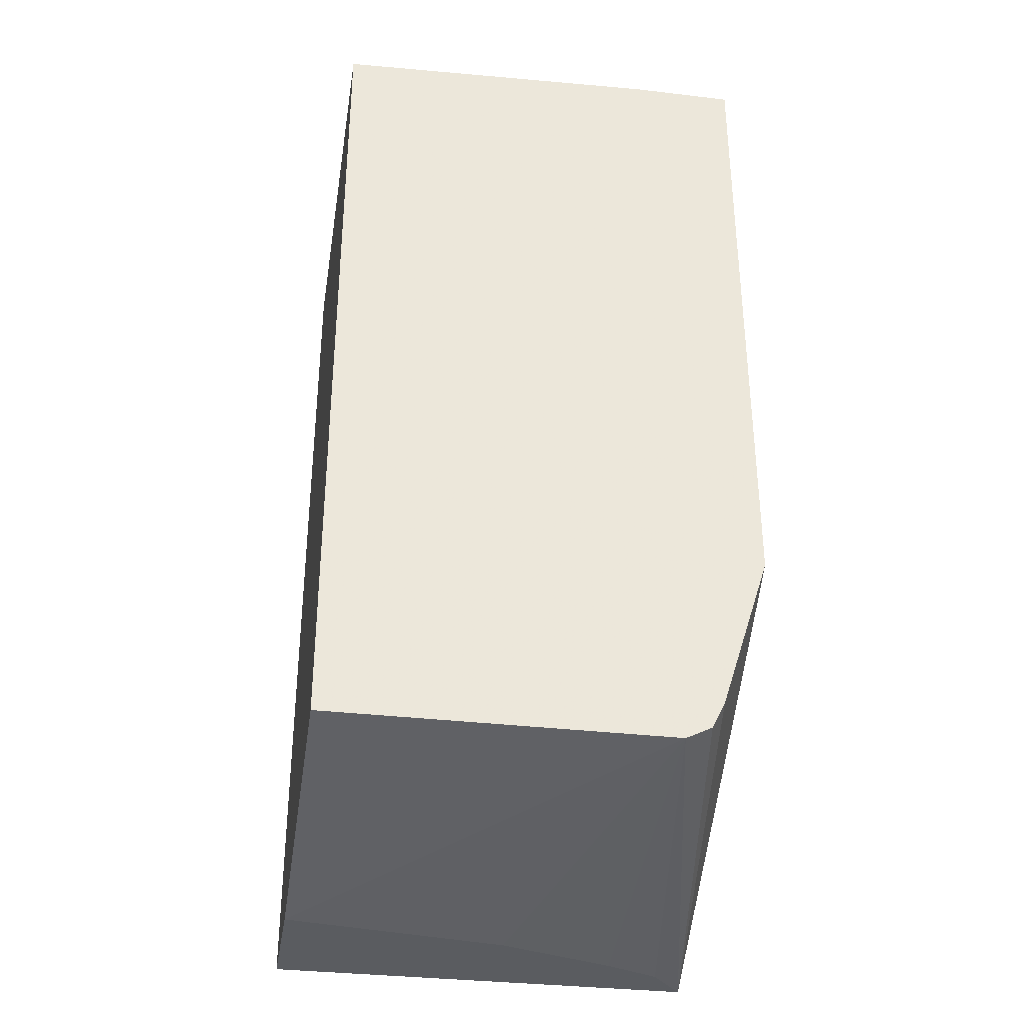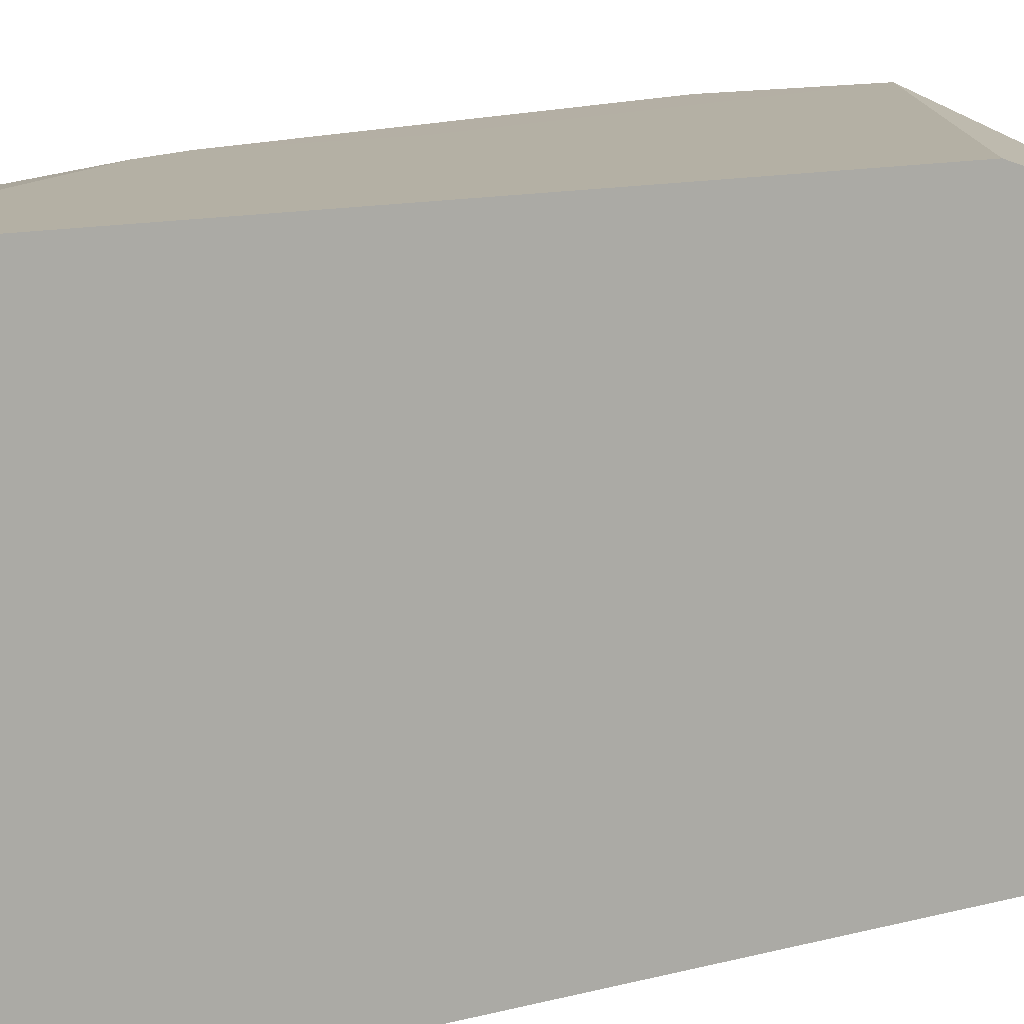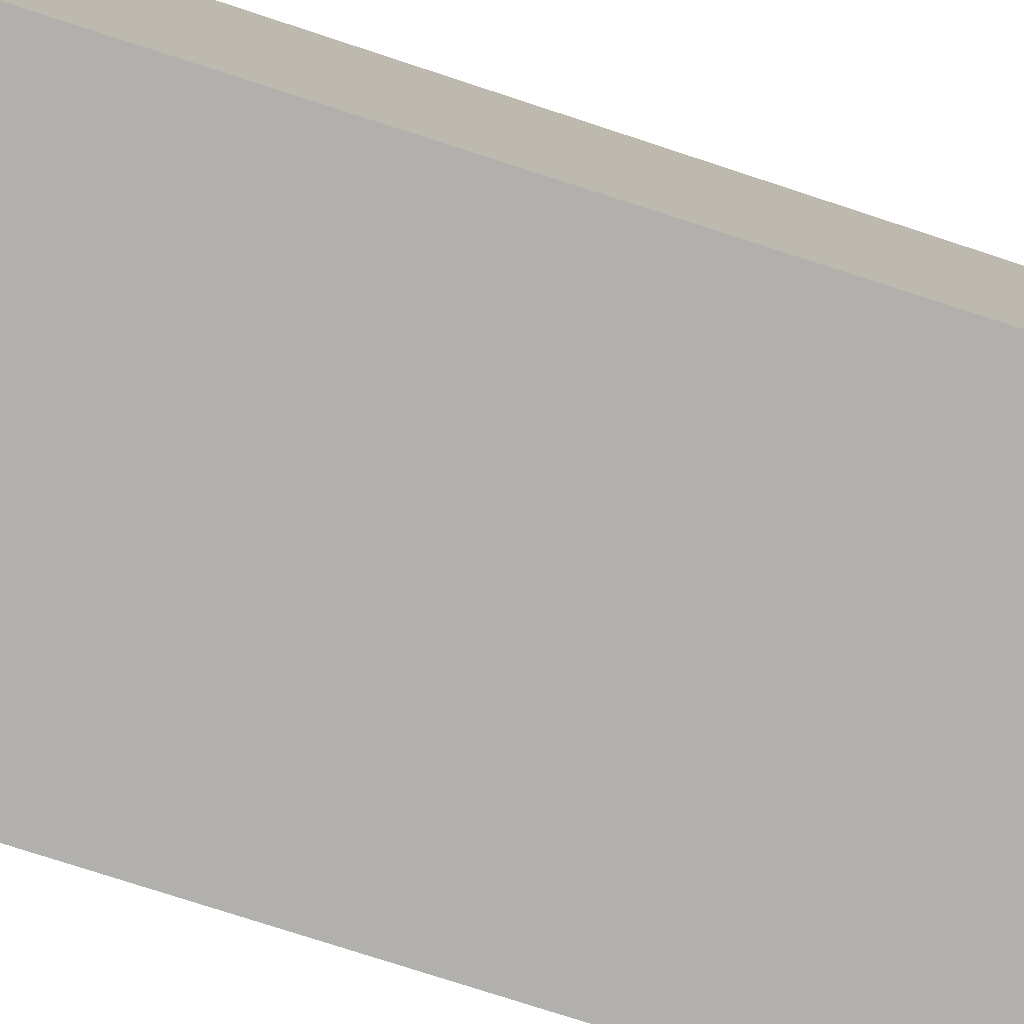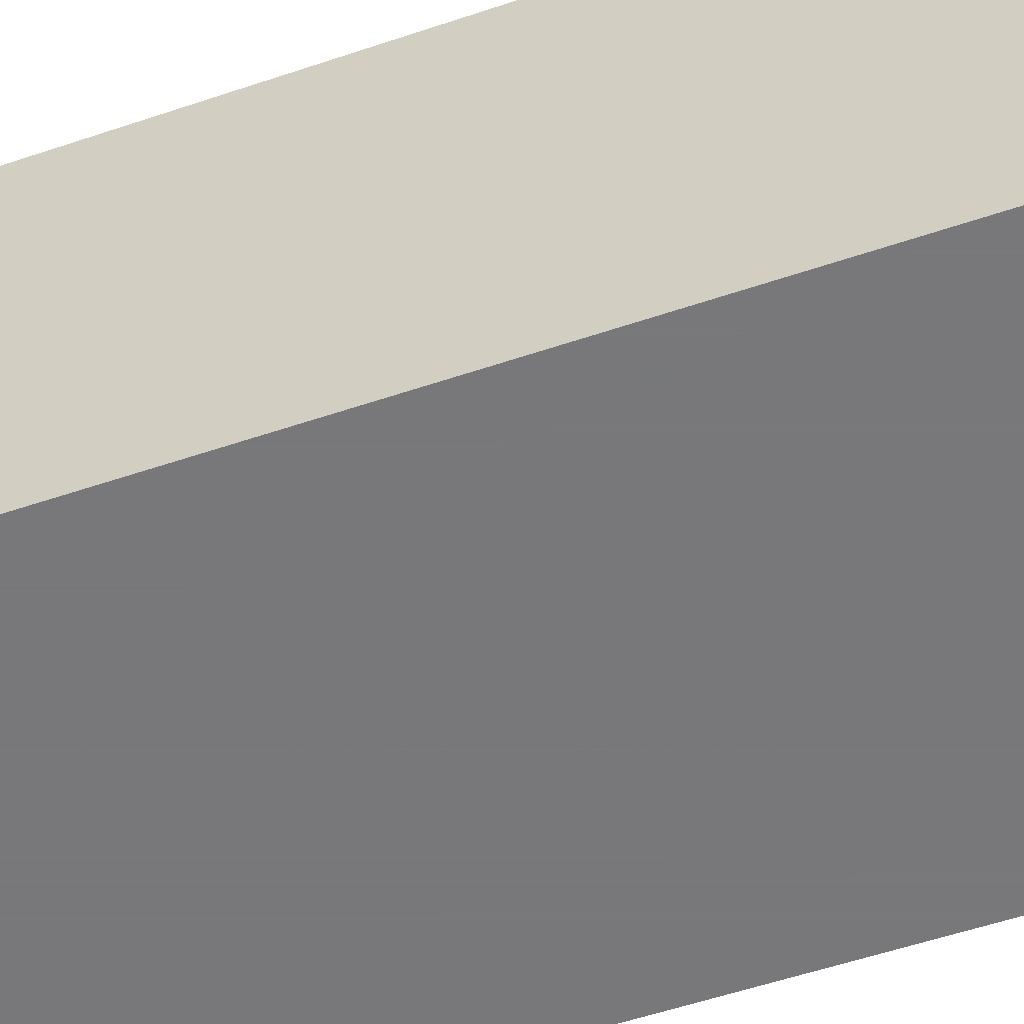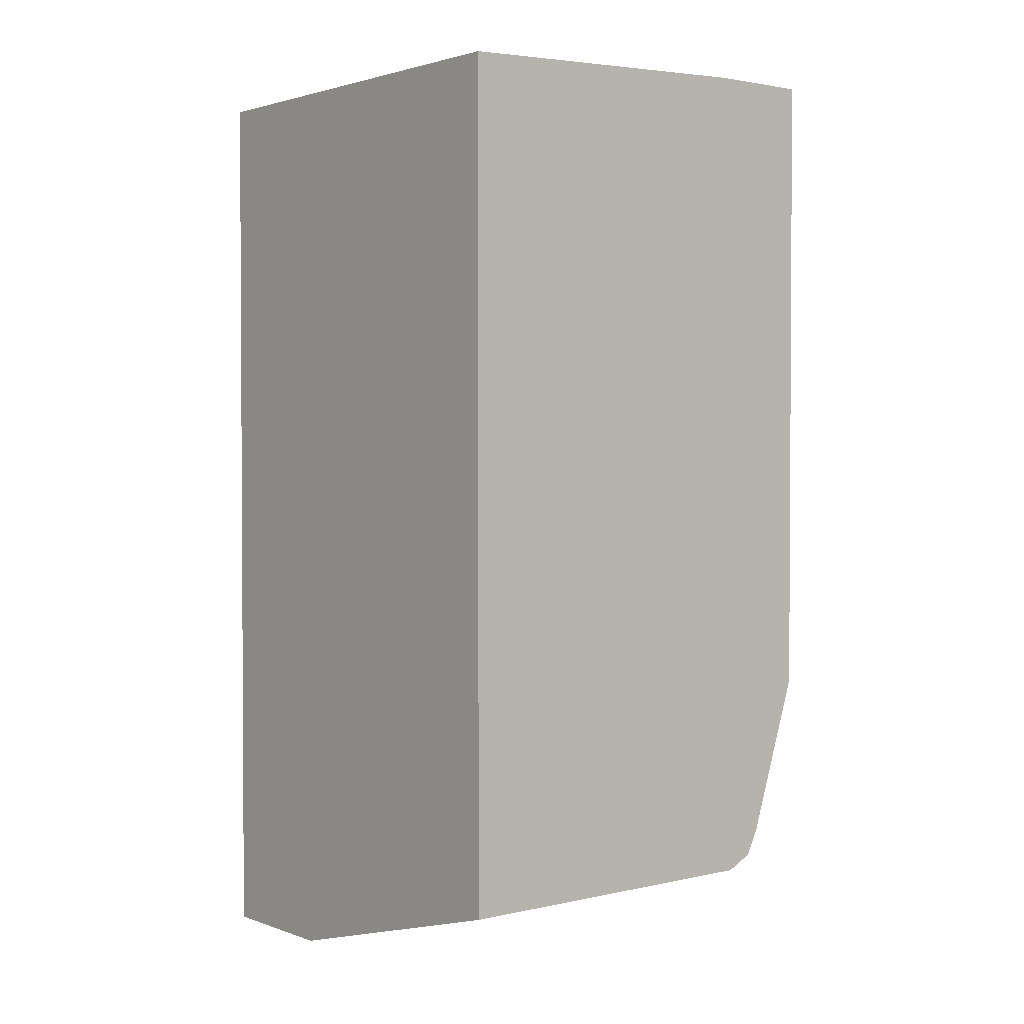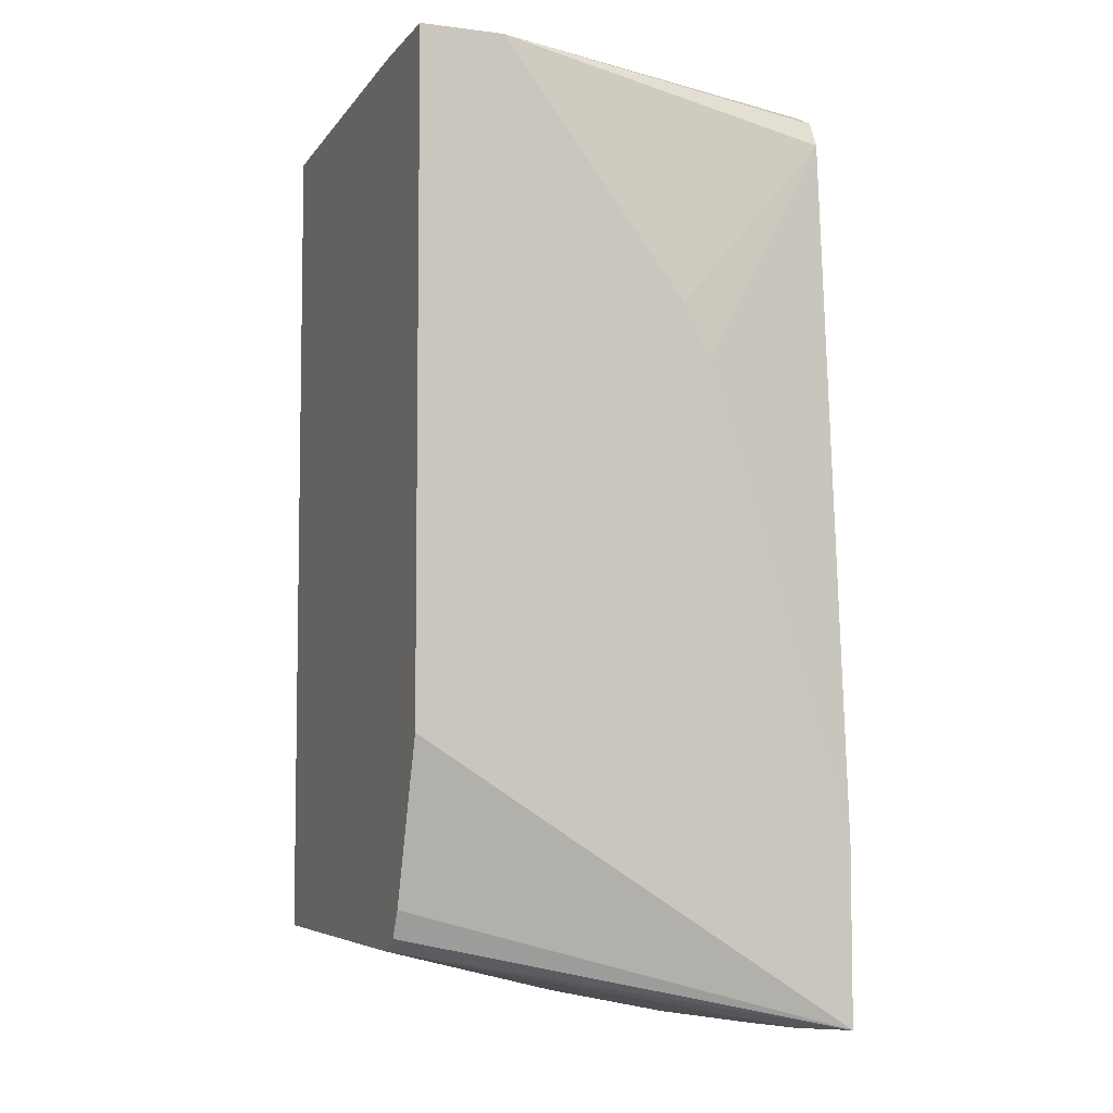
<metadata>
{"format":"obj","ext":"obj","renderer":"f3d","projection":"perspective","resolution":1024,"background":"white","views":[{"elev":-34.1,"azim":80.9,"up":"+Z"},{"elev":11.5,"azim":56.5,"up":"+Y"},{"elev":-78.7,"azim":-107.8,"up":"+Y"},{"elev":-57.6,"azim":109.2,"up":"+Y"},{"elev":2.0,"azim":50.9,"up":"+Z"},{"elev":-5.8,"azim":159.1,"up":"+Z"}]}
</metadata>
<code>
v 0.1926 0.1574 0.05061
v 0.1926 0.3437 0.05061
v 0.2519 0.1574 0.05061
v 0.1926 0.1574 0.4407
v 0.2596 0.3439 0.2427
v 0.2766 0.3439 0.2088
v 0.2825 0.3439 0.1978
v 0.2935 0.3439 0.1918
v 0.3274 0.3439 0.1749
v 0.339 0.3439 0.1695
v 0.3784 0.3439 0.1695
v 0.3784 0.3221 0.1017
v 0.3784 0.3164 0.09041
v 0.3784 0.3087 0.08657
v 0.3784 0.3051 0.08479
v 0.2103 0.3289 0.05061
v 0.1926 0.3437 0.1248
v 0.2543 0.3439 0.2543
v 0.3784 0.1574 0.08479
v 0.2373 0.2543 0.05061
v 0.3784 0.1574 0.4407
v 0.356 0.2997 0.4469
v 0.3385 0.3046 0.4469
v 0.3352 0.3198 0.4469
v 0.1926 0.3051 0.4407
v 0.3784 0.3439 0.4469
v 0.2204 0.3051 0.05061
v 0.1926 0.3221 0.4238
v 0.2543 0.3439 0.3221
v 0.3784 0.2997 0.4469
v 0.3352 0.329 0.4469
v 0.3436 0.3439 0.4469
v 0.1926 0.3112 0.4377
v 0.1926 0.3164 0.4351
v 0.2656 0.3439 0.3446
f 11 21 19
f 11 30 21
f 11 26 30
f 5 7 6
f 5 8 7
f 5 9 8
f 5 32 26
f 5 11 10
f 5 26 11
f 5 35 32
f 5 29 35
f 11 19 15
f 5 18 29
f 5 10 9
f 11 15 14
f 22 24 23
f 11 13 12
f 4 31 25
f 32 34 33
f 28 35 29
f 28 32 35
f 28 34 32
f 25 32 33
f 11 14 13
f 25 31 32
f 22 32 31
f 22 26 32
f 22 30 26
f 17 28 29
f 15 27 16
f 15 20 27
f 22 31 24
f 4 24 31
f 4 21 30
f 4 22 23
f 4 23 24
f 1 2 16
f 1 16 27
f 1 27 20
f 1 20 3
f 1 3 19
f 1 19 21
f 1 21 4
f 1 4 25
f 1 33 34
f 1 34 28
f 1 28 17
f 1 17 2
f 2 5 6
f 2 6 7
f 1 25 33
f 2 8 9
f 4 30 22
f 2 7 8
f 3 15 19
f 3 20 15
f 2 18 5
f 2 17 29
f 2 15 16
f 2 29 18
f 2 13 14
f 2 12 13
f 2 11 12
f 2 10 11
f 2 9 10
f 2 14 15

</code>
